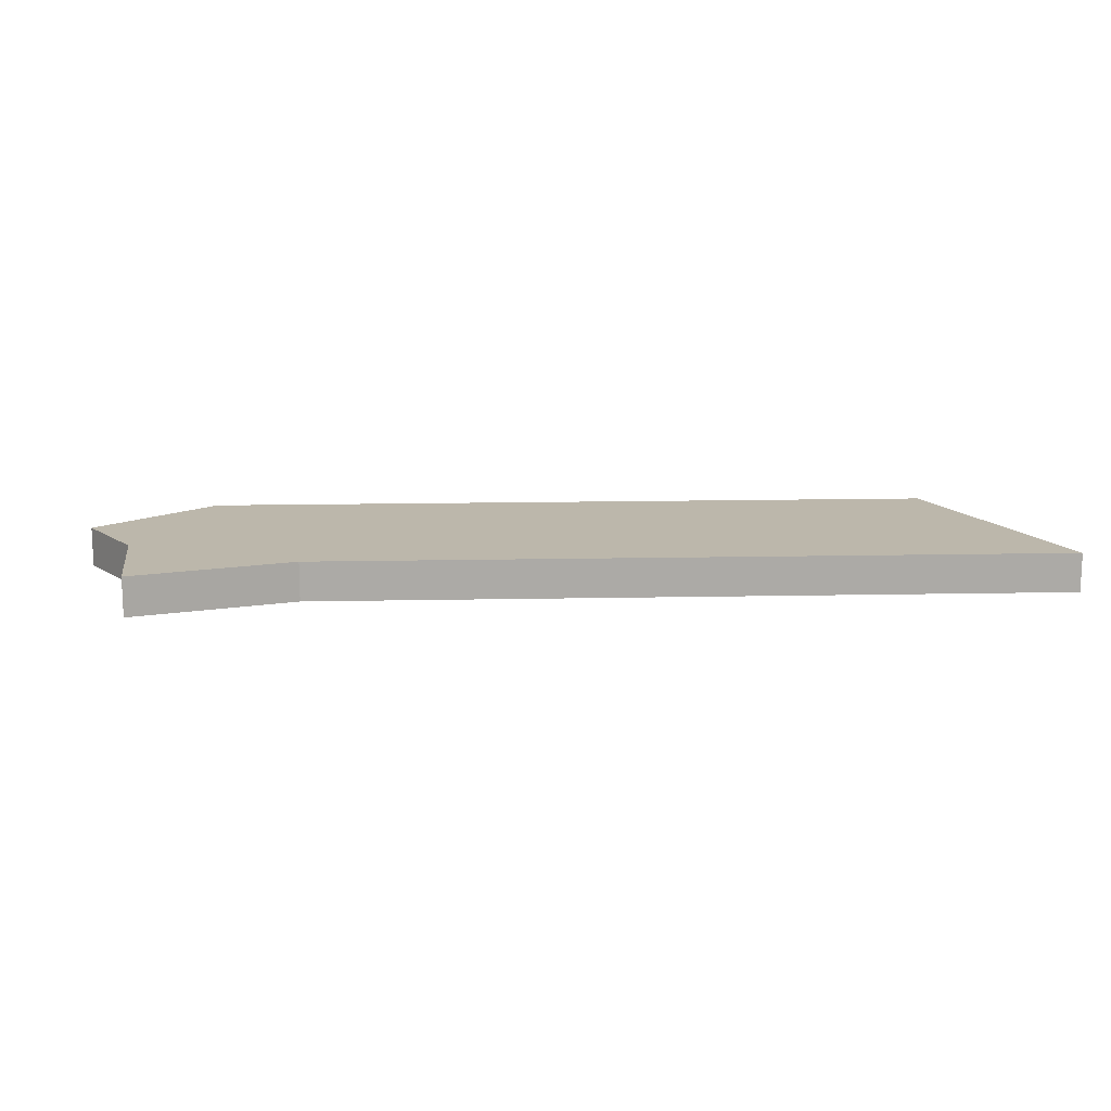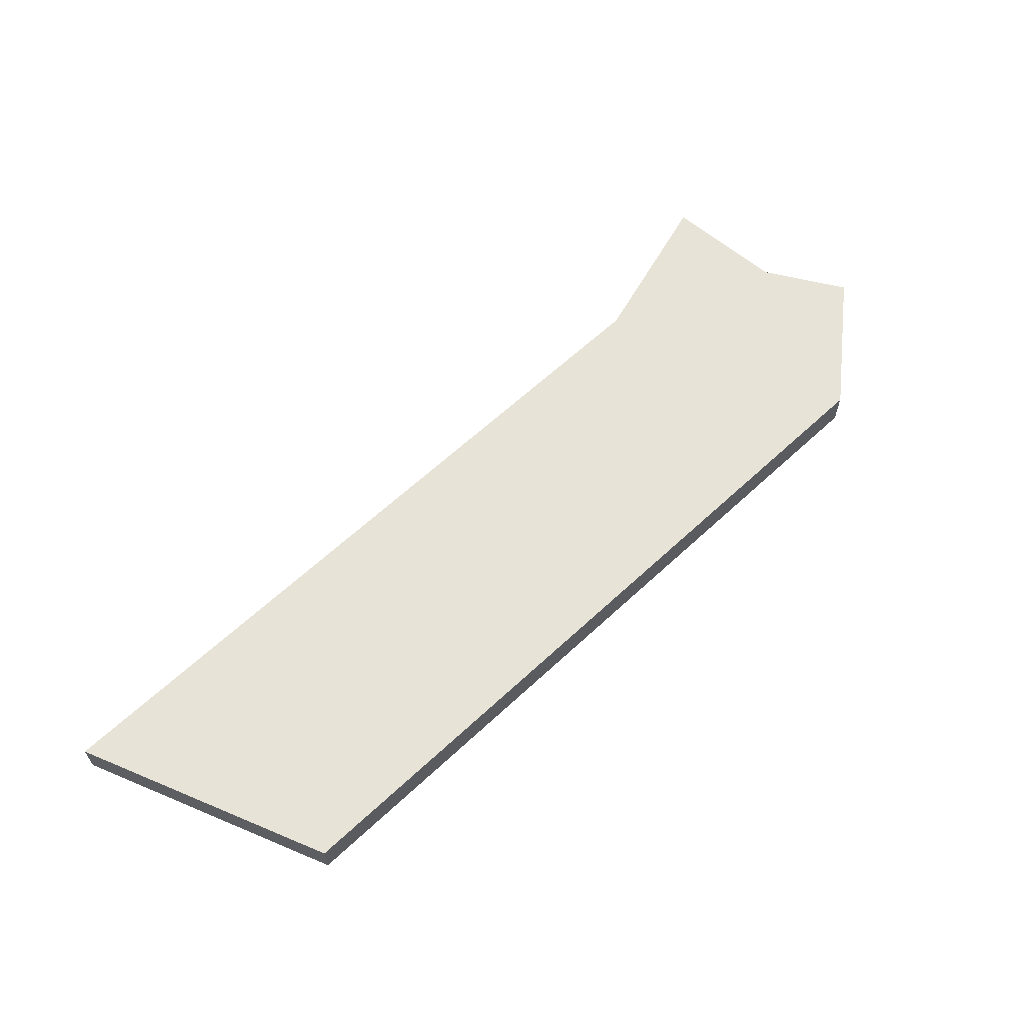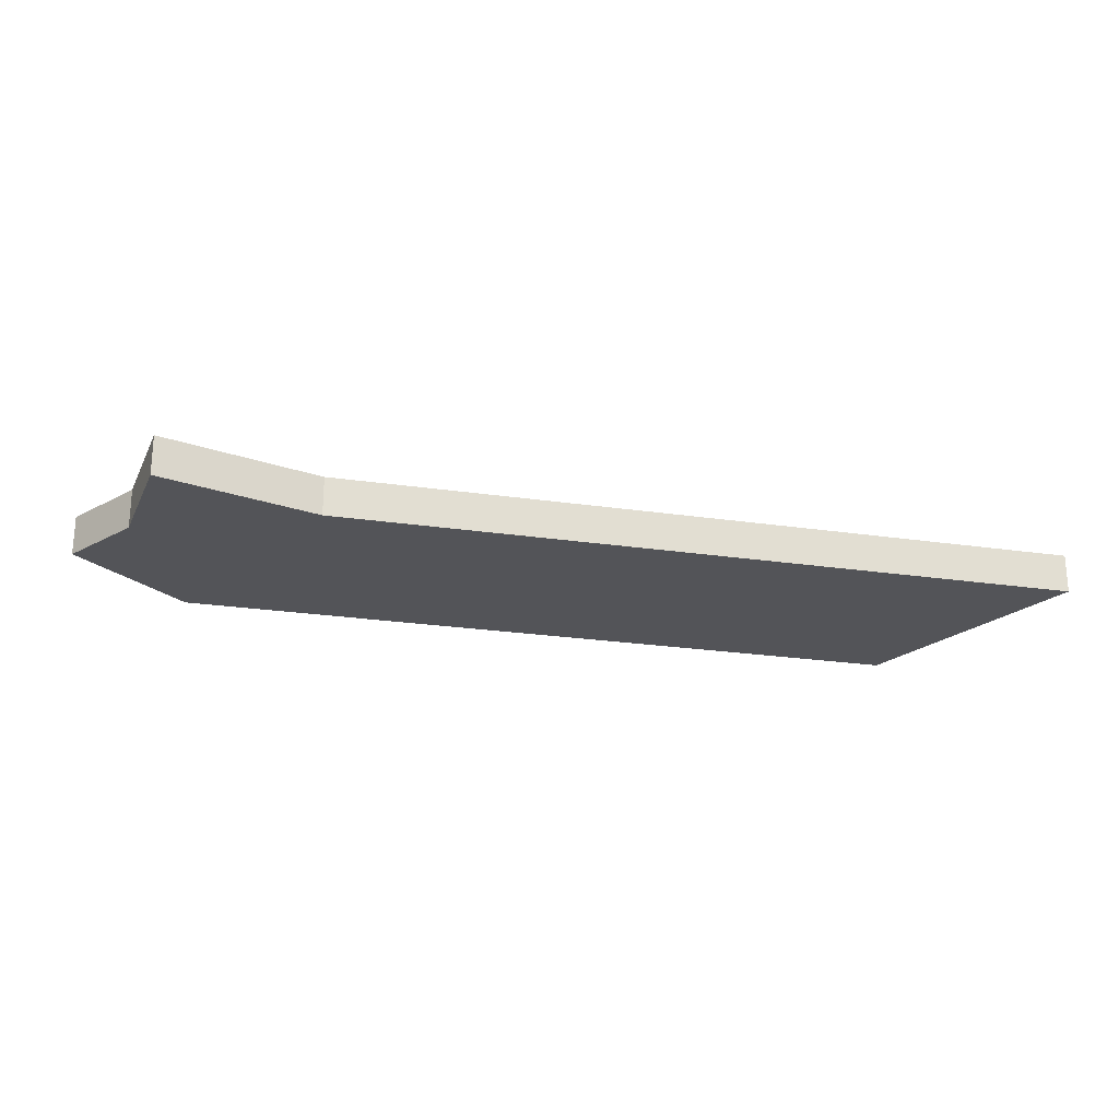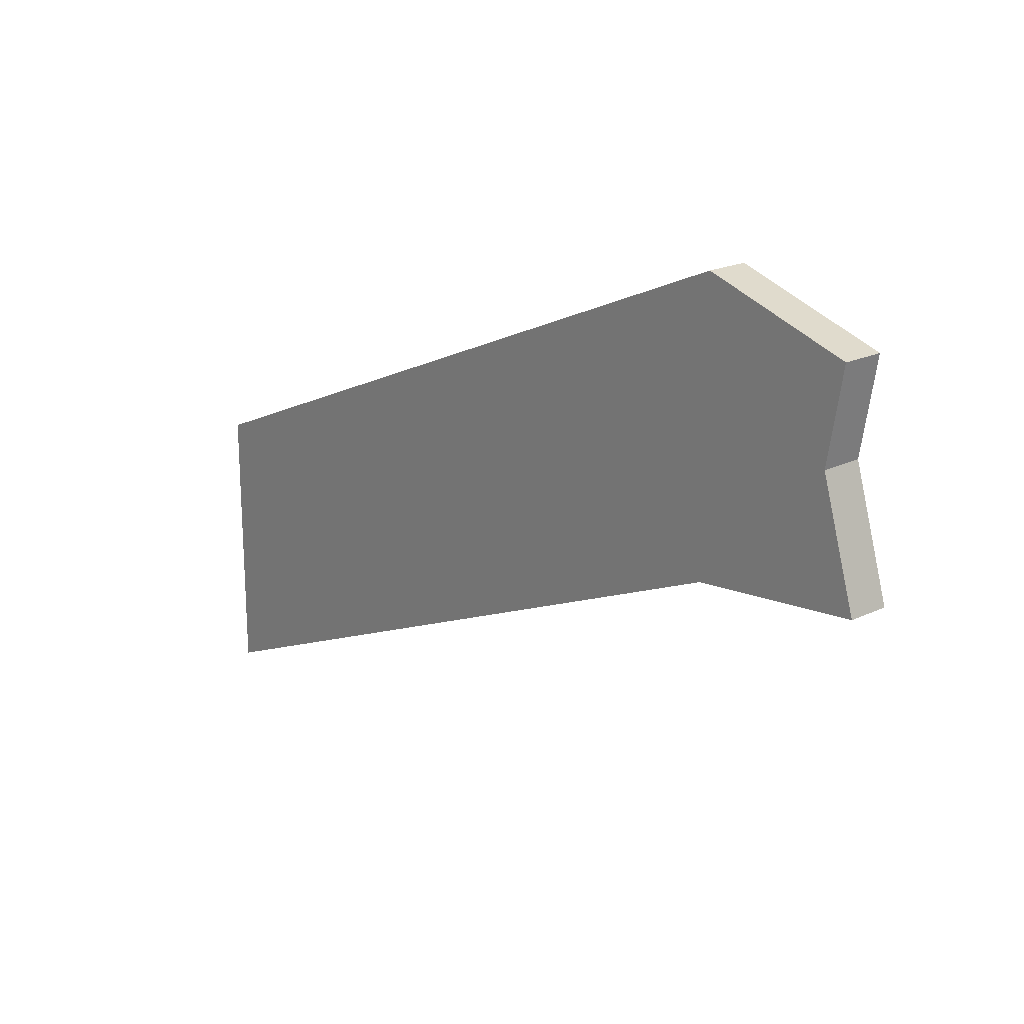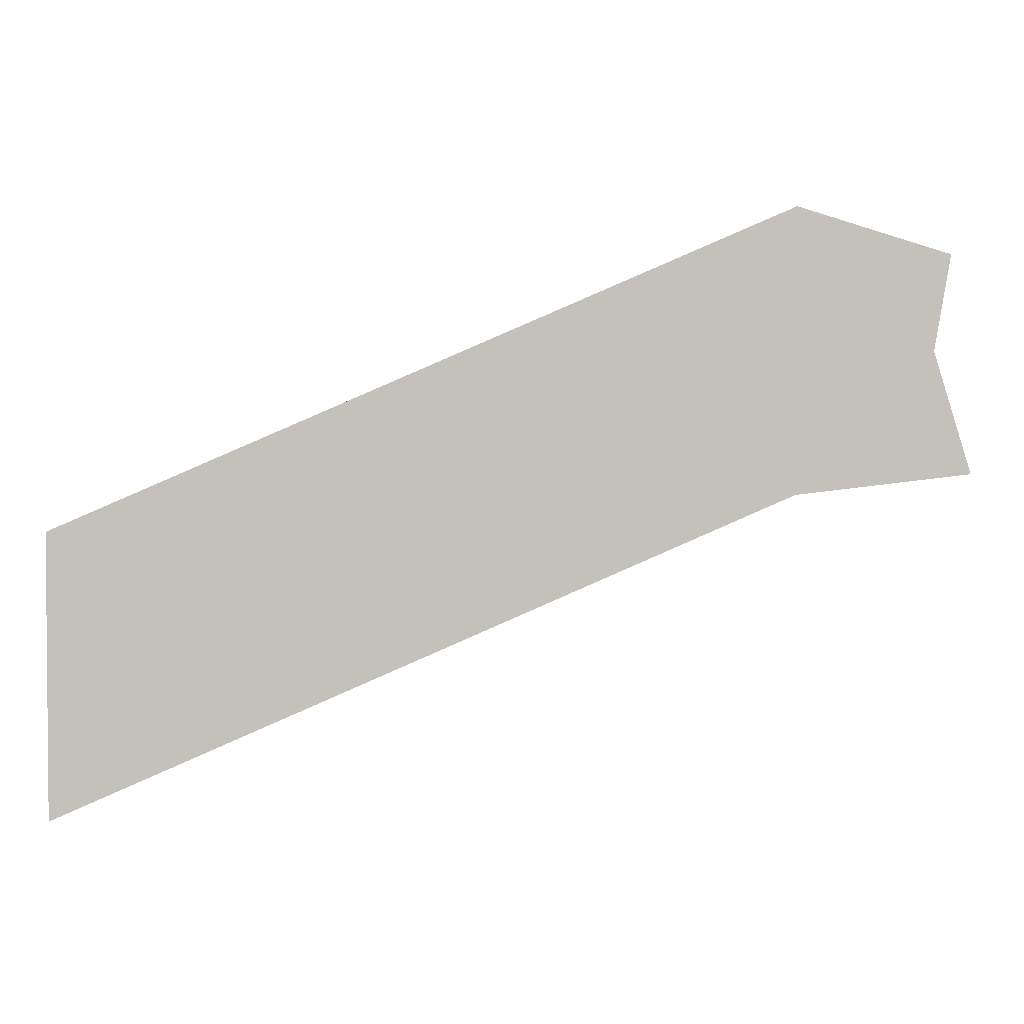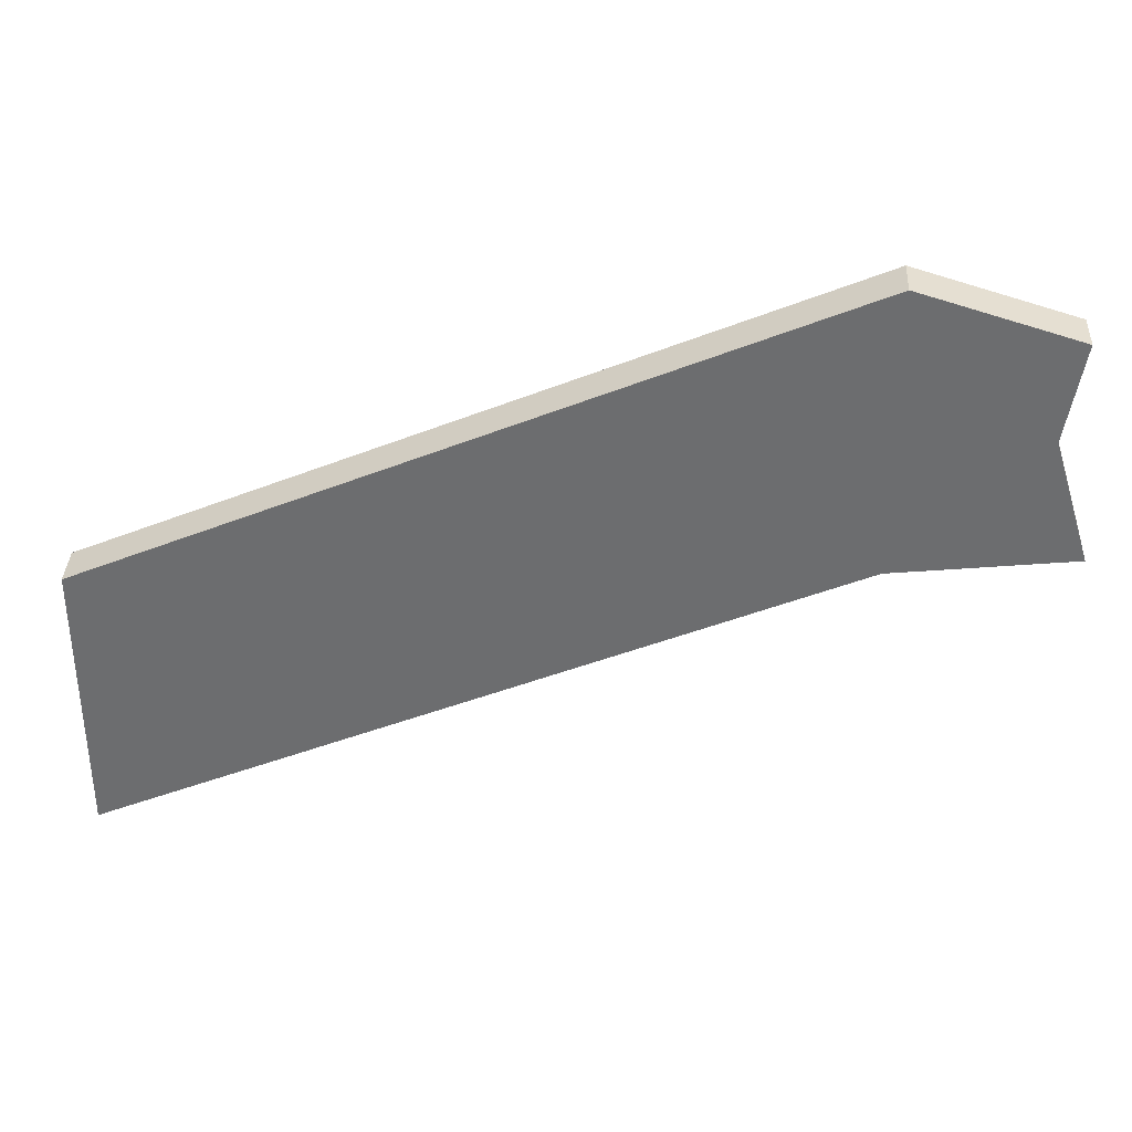
<metadata>
{"format":"obj","ext":"obj","renderer":"f3d","projection":"perspective","resolution":1024,"background":"white","views":[{"elev":14.3,"azim":154.0,"up":"+Y"},{"elev":62.4,"azim":-66.8,"up":"+Y"},{"elev":-23.5,"azim":142.5,"up":"+Y"},{"elev":20.4,"azim":49.2,"up":"+Z"},{"elev":2.8,"azim":-3.0,"up":"+Z"},{"elev":35.8,"azim":3.0,"up":"+Z"}]}
</metadata>
<code>
o Plane.002
v -10.41 -0 -13.24
v -10.41 -0 -10.33
v -1.101 -0 -9.772
v -1.324 -0 -7.55
v -1.101 -0.4268 -9.772
v -10.41 -0.4268 -13.24
v -10.41 -0.4268 -10.33
v -1.324 -0.4268 -7.55
v -10.41 -0 -11.79
v -1.489 -0 -8.527
v -10.41 -0.4268 -11.79
v -1.489 -0.4268 -8.527
v -2.896 -0 -9.98
v -2.896 -0 -7.073
v -2.896 -0.4268 -9.98
v -2.896 -0.4268 -7.073
v -3.223 -0.4268 -8.527
v -3.223 -0 -8.527
g Plane.002_Plane.002_Material.003
f 18 14 4 10
f 17 12 8 16
f 14 16 8 4
f 13 15 6 1
f 10 12 5 3
f 9 11 7 2
f 1 6 11 9
f 4 8 12 10
f 15 5 12 17
f 13 18 10 3
f 1 9 18 13
f 6 15 17 11
f 3 5 15 13
f 2 7 16 14
f 11 17 16 7
f 9 2 14 18

</code>
